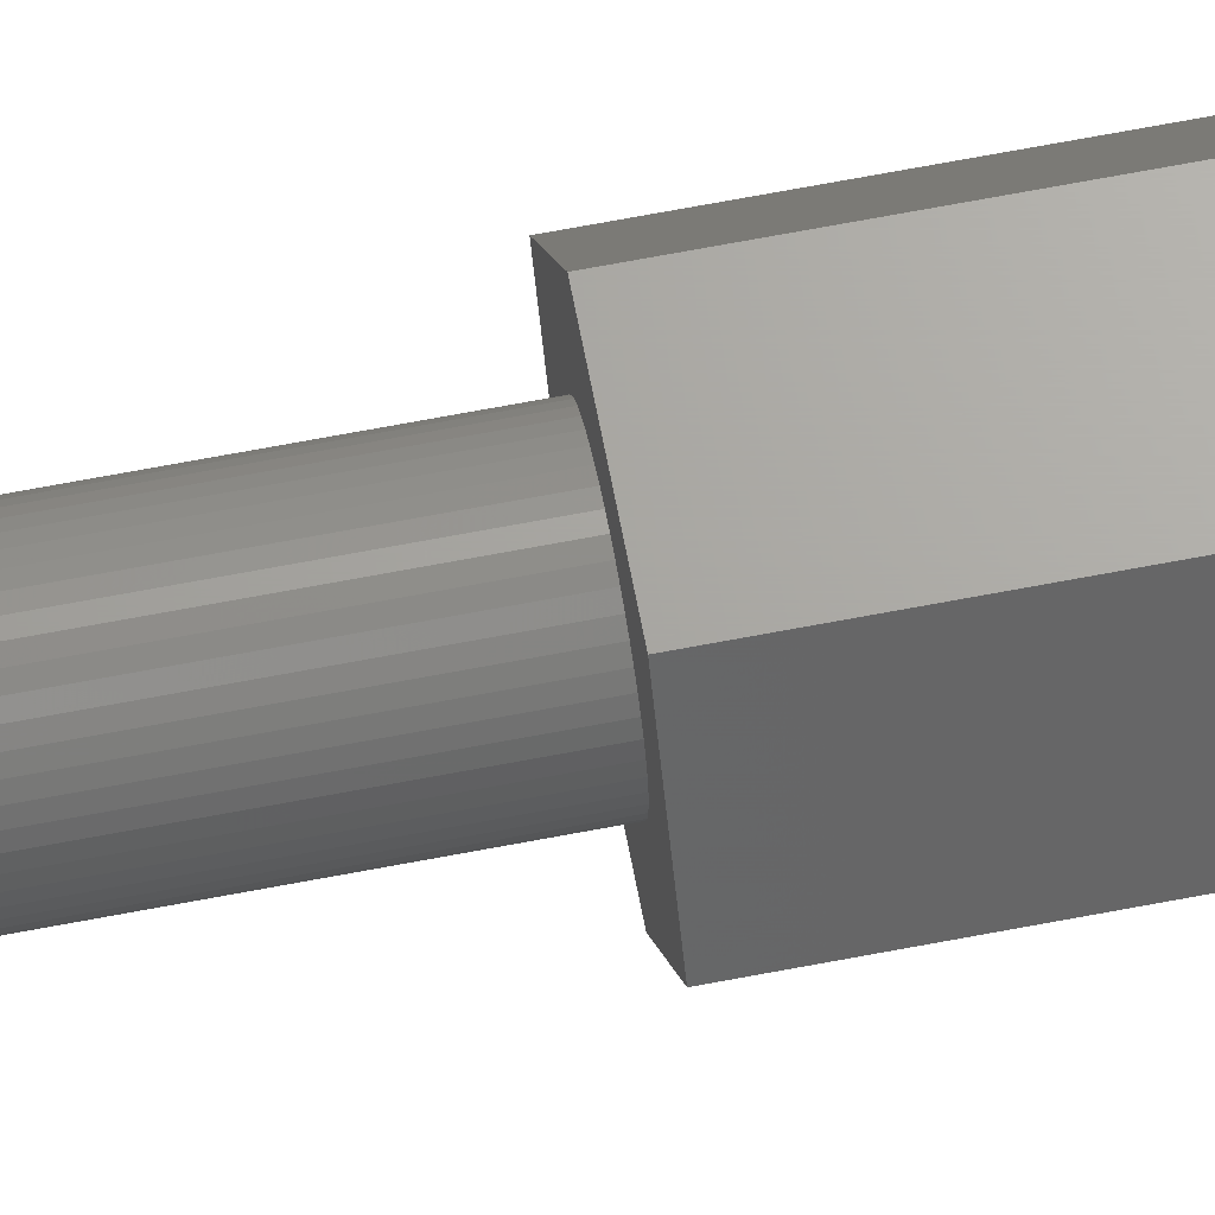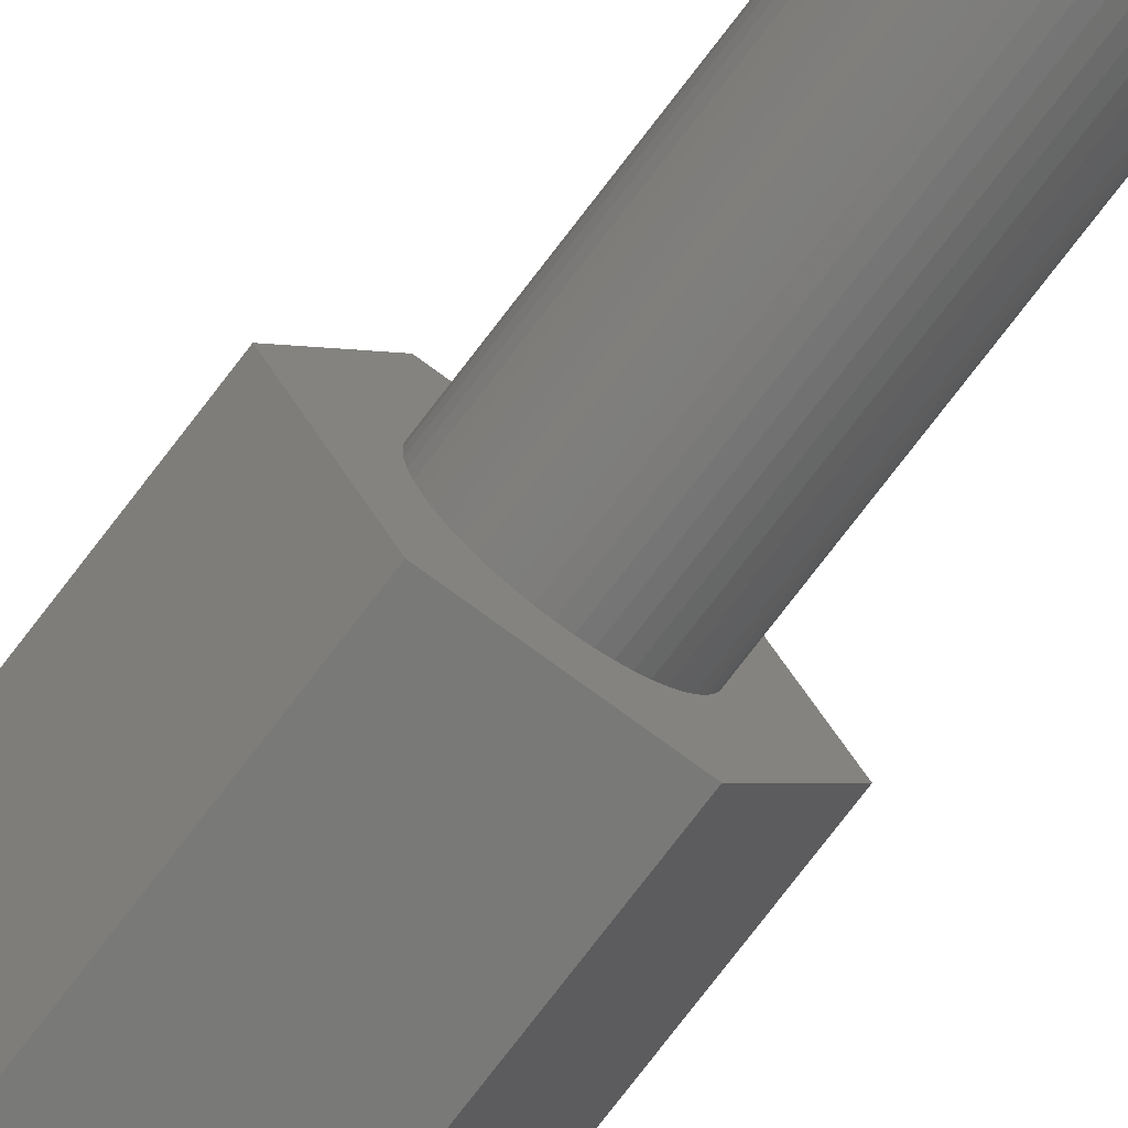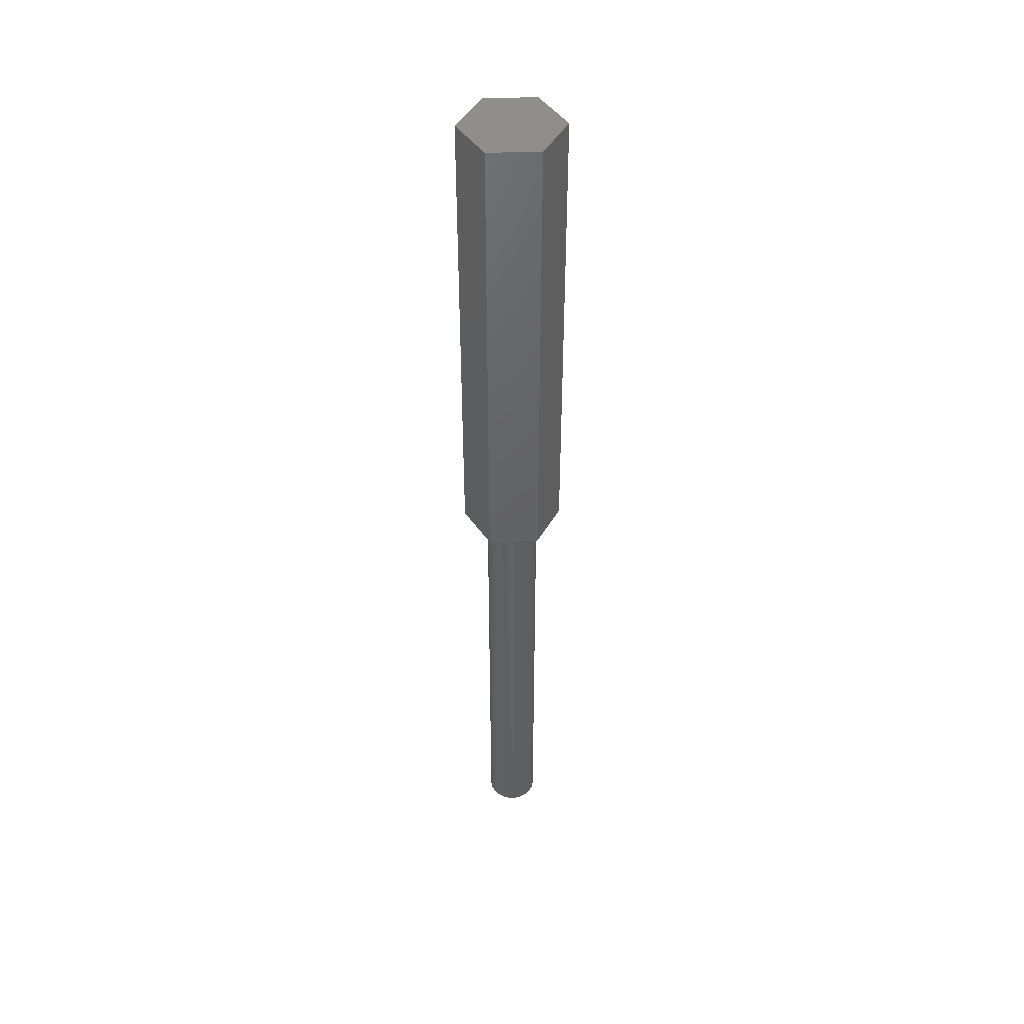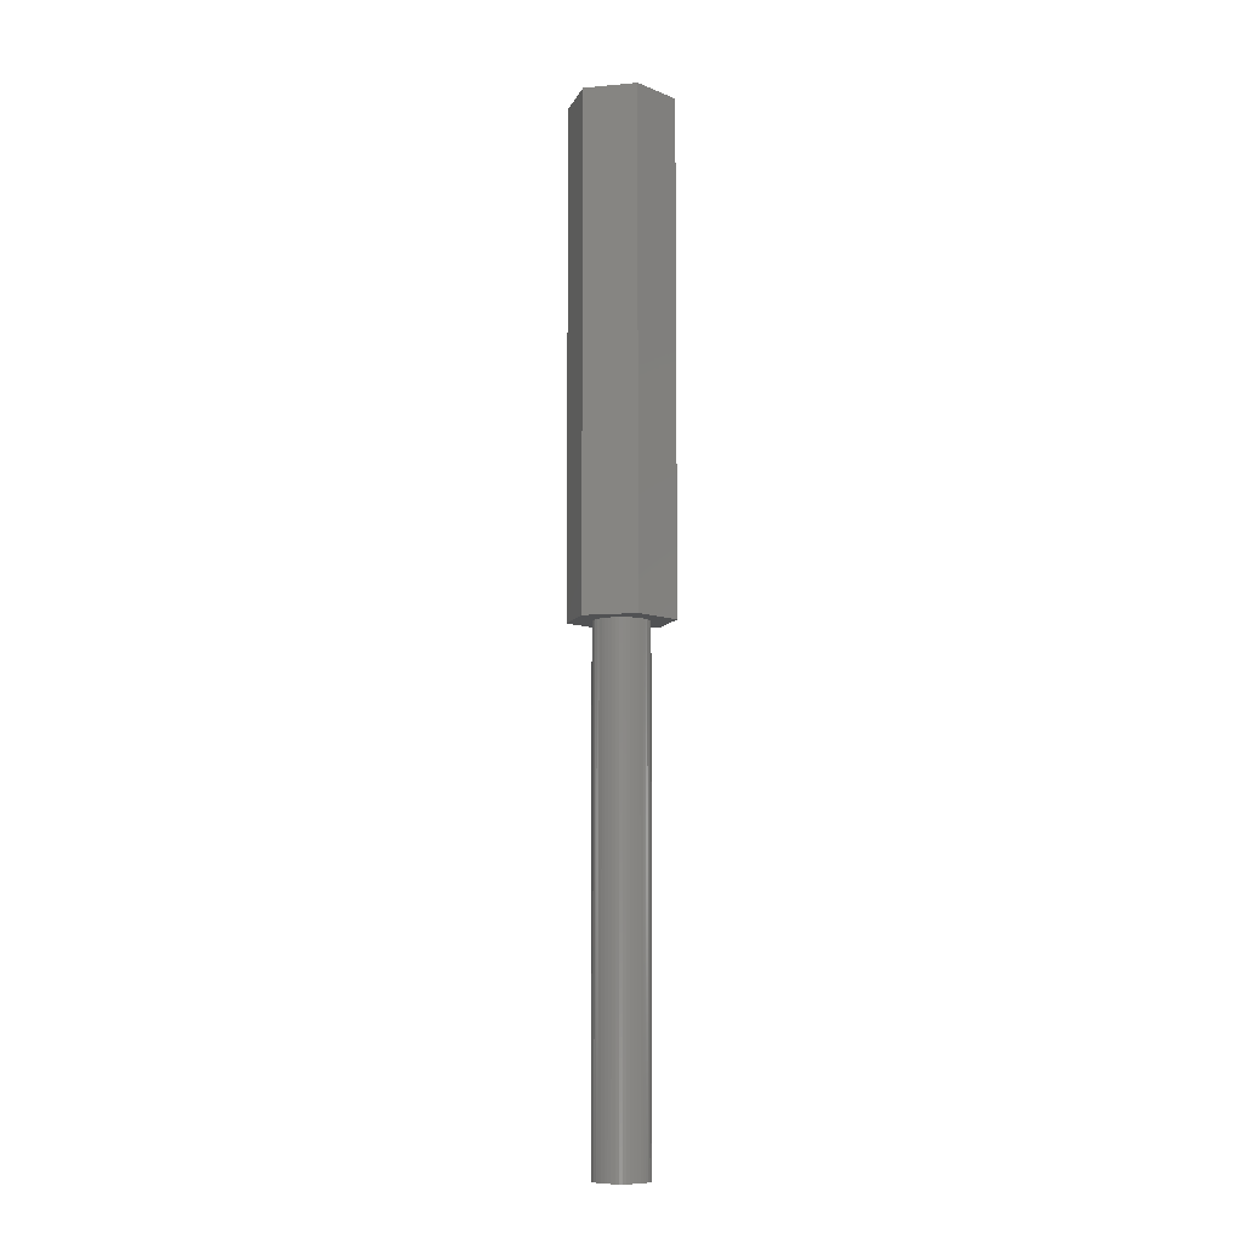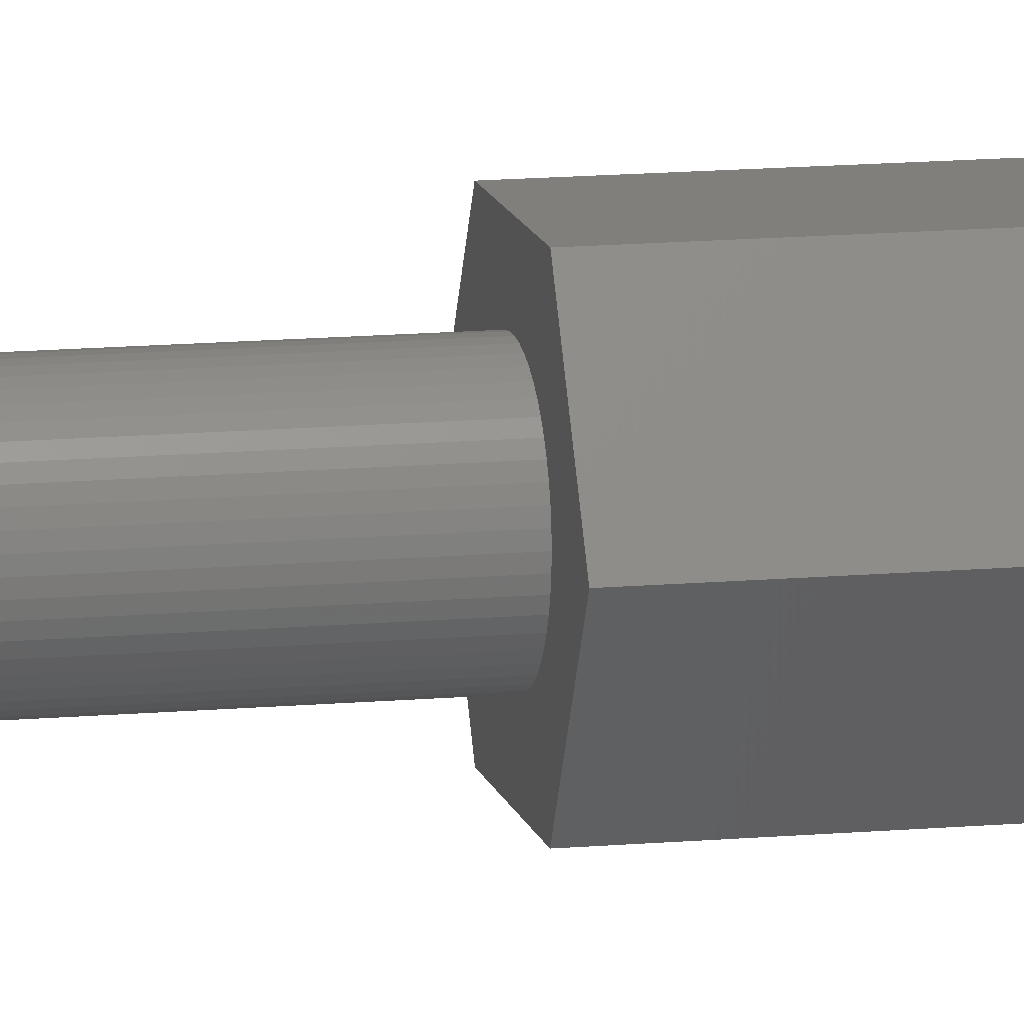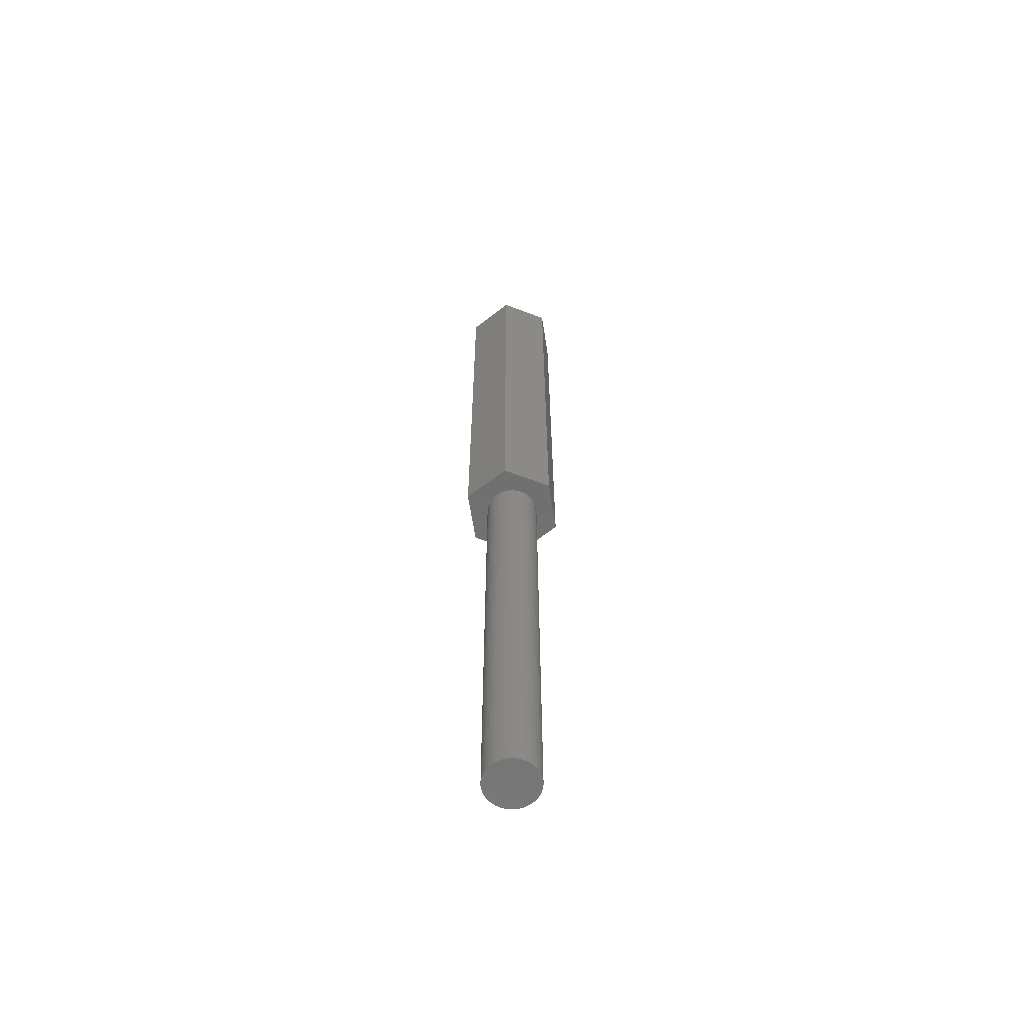
<metadata>
{"format":"stl","ext":"stl","renderer":"f3d","projection":"perspective","resolution":1024,"background":"white","views":[{"elev":66.8,"azim":-100.9,"up":"+Y"},{"elev":-71.8,"azim":143.2,"up":"+Y"},{"elev":44.9,"azim":117.8,"up":"+Z"},{"elev":-8.7,"azim":-106.6,"up":"+Z"},{"elev":12.5,"azim":-102.4,"up":"+Y"},{"elev":-62.0,"azim":38.8,"up":"+Z"}]}
</metadata>
<code>
# stl→obj: 112 verts, 220 faces
v -5.77 0 0
v -2.885 4.997 55
v -2.885 4.997 0
v -5.77 0 55
v 2.885 4.997 0
v 2.885 4.997 55
v 5.77 0 0
v 2.976 -0.376 0
v 3 0 0
v 2.906 -0.7461 0
v 2.629 -1.445 0
v 2.885 -4.997 0
v 2.789 -1.104 0
v 2.427 -1.763 0
v 2.187 -2.054 0
v 1.912 -2.312 0
v 1.607 -2.533 0
v 1.277 -2.714 0
v 0.9271 -2.853 0
v 0.5621 -2.947 0
v 0.1884 -2.994 0
v -0.1884 -2.994 0
v -2.885 -4.997 0
v -0.5621 -2.947 0
v -0.9271 -2.853 0
v -1.277 -2.714 0
v -1.607 -2.533 0
v -1.912 -2.312 0
v -2.187 -2.054 0
v -2.427 -1.763 0
v -2.629 -1.445 0
v -2.789 -1.104 0
v -2.906 -0.7461 0
v -2.976 -0.376 0
v -3 0 0
v 2.976 0.376 0
v 2.906 0.7461 0
v 2.789 1.104 0
v 2.629 1.445 0
v 2.427 1.763 0
v 2.187 2.054 0
v 1.912 2.312 0
v 1.607 2.533 0
v 1.277 2.714 0
v 0.9271 2.853 0
v 0.5621 2.947 0
v 0.1884 2.994 0
v -0.1884 2.994 0
v -0.5621 2.947 0
v -0.9271 2.853 0
v -1.277 2.714 0
v -1.607 2.533 0
v -1.912 2.312 0
v -2.187 2.054 0
v -2.427 1.763 0
v -2.629 1.445 0
v -2.789 1.104 0
v -2.906 0.7461 0
v -2.976 0.376 0
v 2.885 -4.997 55
v 5.77 0 55
v -2.885 -4.997 55
v -2.906 0.7461 -55
v -2.789 1.104 -55
v 2.427 1.763 -55
v 2.629 1.445 -55
v 0.9271 2.853 -55
v 0.5621 2.947 -55
v 1.277 2.714 -55
v -0.9271 2.853 -55
v -1.277 2.714 -55
v -2.629 1.445 -55
v 2.976 -0.376 -55
v 2.906 -0.7461 -55
v 2.906 0.7461 -55
v 2.976 0.376 -55
v 2.187 2.054 -55
v 1.912 2.312 -55
v 0.1884 2.994 -55
v 1.607 2.533 -55
v -2.976 0.376 -55
v -2.427 1.763 -55
v -2.187 2.054 -55
v -0.5621 2.947 -55
v -1.912 2.312 -55
v 3 0 -55
v 1.277 -2.714 -55
v 1.607 -2.533 -55
v -0.1884 2.994 -55
v -3 0 -55
v -1.607 2.533 -55
v 0.1884 -2.994 -55
v 0.5621 -2.947 -55
v 0.9271 -2.853 -55
v 2.789 1.104 -55
v 2.789 -1.104 -55
v 2.629 -1.445 -55
v 1.912 -2.312 -55
v 2.187 -2.054 -55
v 2.427 -1.763 -55
v -0.9271 -2.853 -55
v -0.5621 -2.947 -55
v -0.1884 -2.994 -55
v -2.976 -0.376 -55
v -2.906 -0.7461 -55
v -2.629 -1.445 -55
v -2.789 -1.104 -55
v -2.187 -2.054 -55
v -1.912 -2.312 -55
v -1.607 -2.533 -55
v -1.277 -2.714 -55
v -2.427 -1.763 -55
f 1 2 3
f 2 1 4
f 5 2 6
f 2 5 3
f 7 8 9
f 7 10 8
f 11 7 12
f 7 13 10
f 7 11 13
f 12 14 11
f 12 15 14
f 12 16 15
f 12 17 16
f 12 18 17
f 12 19 18
f 12 20 19
f 12 21 20
f 12 22 21
f 23 22 12
f 22 23 24
f 24 23 25
f 25 23 26
f 23 27 26
f 23 28 27
f 23 29 28
f 23 30 29
f 23 31 30
f 1 31 23
f 31 1 32
f 32 1 33
f 33 1 34
f 34 1 35
f 36 7 9
f 37 7 36
f 38 7 37
f 39 7 38
f 7 39 5
f 40 5 39
f 41 5 40
f 42 5 41
f 43 5 42
f 44 5 43
f 45 5 44
f 46 5 45
f 47 5 46
f 48 5 47
f 3 48 49
f 3 49 50
f 3 50 51
f 48 3 5
f 52 3 51
f 53 3 52
f 54 3 53
f 55 3 54
f 56 3 55
f 1 56 57
f 1 57 58
f 1 58 59
f 1 59 35
f 56 1 3
f 6 60 61
f 2 60 6
f 2 62 60
f 62 2 4
f 60 7 61
f 7 60 12
f 61 5 6
f 5 61 7
f 23 60 62
f 60 23 12
f 23 4 1
f 4 23 62
f 63 57 64
f 57 63 58
f 39 65 40
f 65 39 66
f 67 46 45
f 46 67 68
f 69 45 44
f 45 69 67
f 70 51 50
f 51 70 71
f 64 56 72
f 56 64 57
f 10 73 8
f 73 10 74
f 36 75 37
f 75 36 76
f 77 42 41
f 42 77 78
f 68 47 46
f 47 68 79
f 78 43 42
f 43 78 80
f 81 58 63
f 58 81 59
f 82 54 83
f 54 82 55
f 84 50 49
f 50 84 70
f 85 54 53
f 54 85 83
f 9 76 36
f 76 9 86
f 87 17 18
f 17 87 88
f 40 77 41
f 77 40 65
f 79 48 47
f 48 79 89
f 80 44 43
f 44 80 69
f 90 59 81
f 59 90 35
f 72 55 82
f 55 72 56
f 89 49 48
f 49 89 84
f 91 53 52
f 53 91 85
f 71 52 51
f 52 71 91
f 8 86 9
f 86 8 73
f 92 20 21
f 20 92 93
f 94 18 19
f 18 94 87
f 38 66 39
f 66 38 95
f 37 95 38
f 95 37 75
f 11 96 13
f 96 11 97
f 13 74 10
f 74 13 96
f 98 15 16
f 15 98 99
f 15 100 14
f 100 15 99
f 101 24 25
f 24 101 102
f 102 22 24
f 22 102 103
f 104 35 90
f 35 104 34
f 105 34 104
f 34 105 33
f 106 32 107
f 32 106 31
f 108 28 29
f 28 108 109
f 93 19 20
f 19 93 94
f 88 16 17
f 16 88 98
f 14 97 11
f 97 14 100
f 109 27 28
f 27 109 110
f 103 21 22
f 21 103 92
f 73 76 86
f 74 76 73
f 74 75 76
f 96 75 74
f 96 95 75
f 97 95 96
f 97 66 95
f 100 66 97
f 100 65 66
f 99 65 100
f 99 77 65
f 98 77 99
f 98 78 77
f 88 78 98
f 88 80 78
f 87 80 88
f 87 69 80
f 94 69 87
f 94 67 69
f 93 67 94
f 93 68 67
f 92 68 93
f 92 79 68
f 103 79 92
f 103 89 79
f 102 89 103
f 102 84 89
f 101 84 102
f 101 70 84
f 111 70 101
f 111 71 70
f 110 71 111
f 110 91 71
f 109 91 110
f 109 85 91
f 108 85 109
f 108 83 85
f 112 83 108
f 112 82 83
f 106 82 112
f 106 72 82
f 107 72 106
f 107 64 72
f 105 64 107
f 105 63 64
f 104 63 105
f 104 81 63
f 81 104 90
f 110 26 27
f 26 110 111
f 107 33 105
f 33 107 32
f 108 30 112
f 30 108 29
f 112 31 106
f 31 112 30
f 111 25 26
f 25 111 101

</code>
